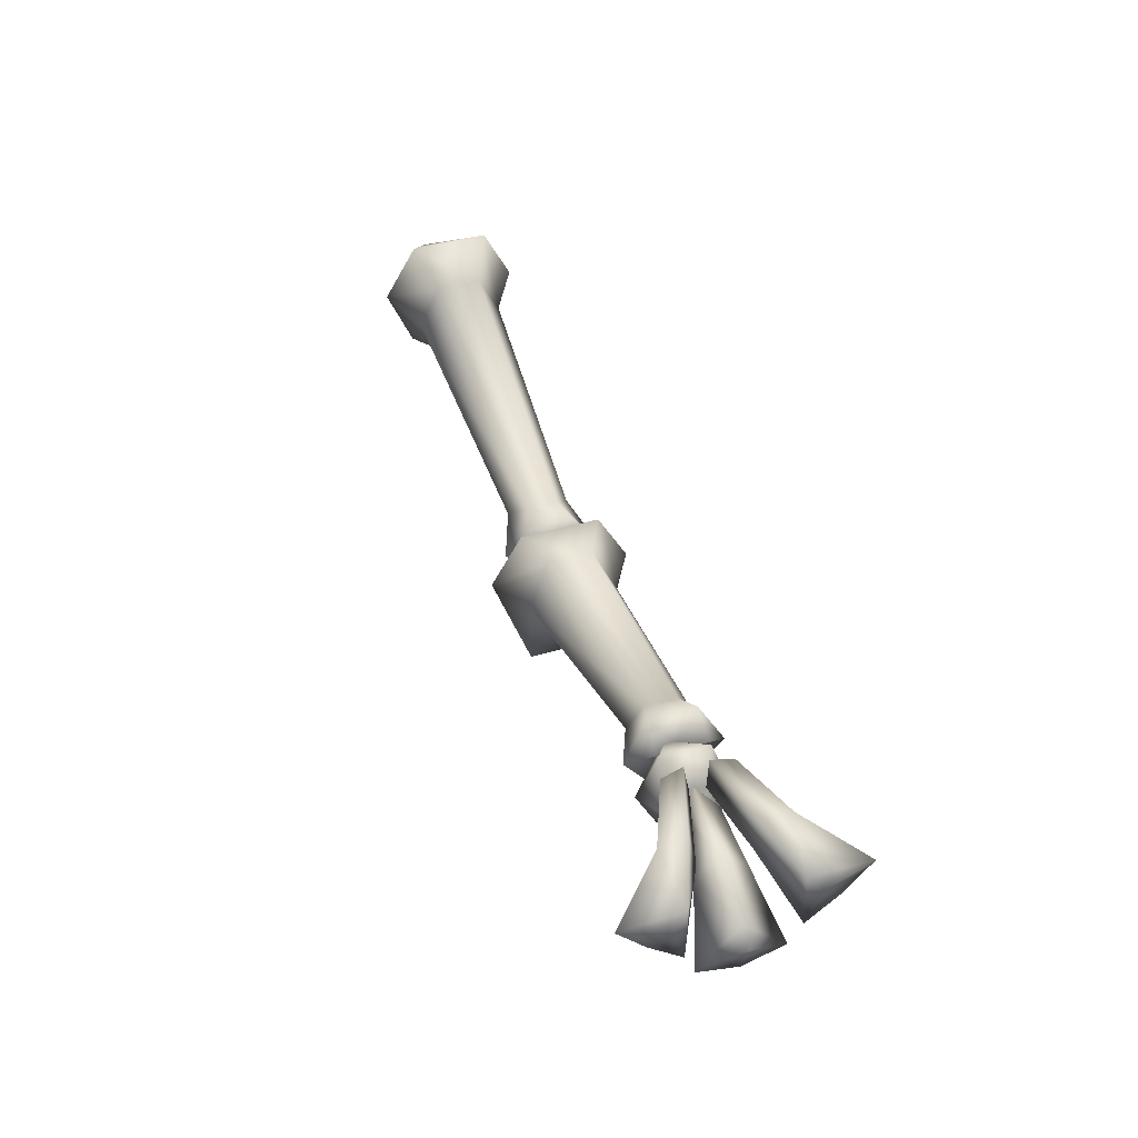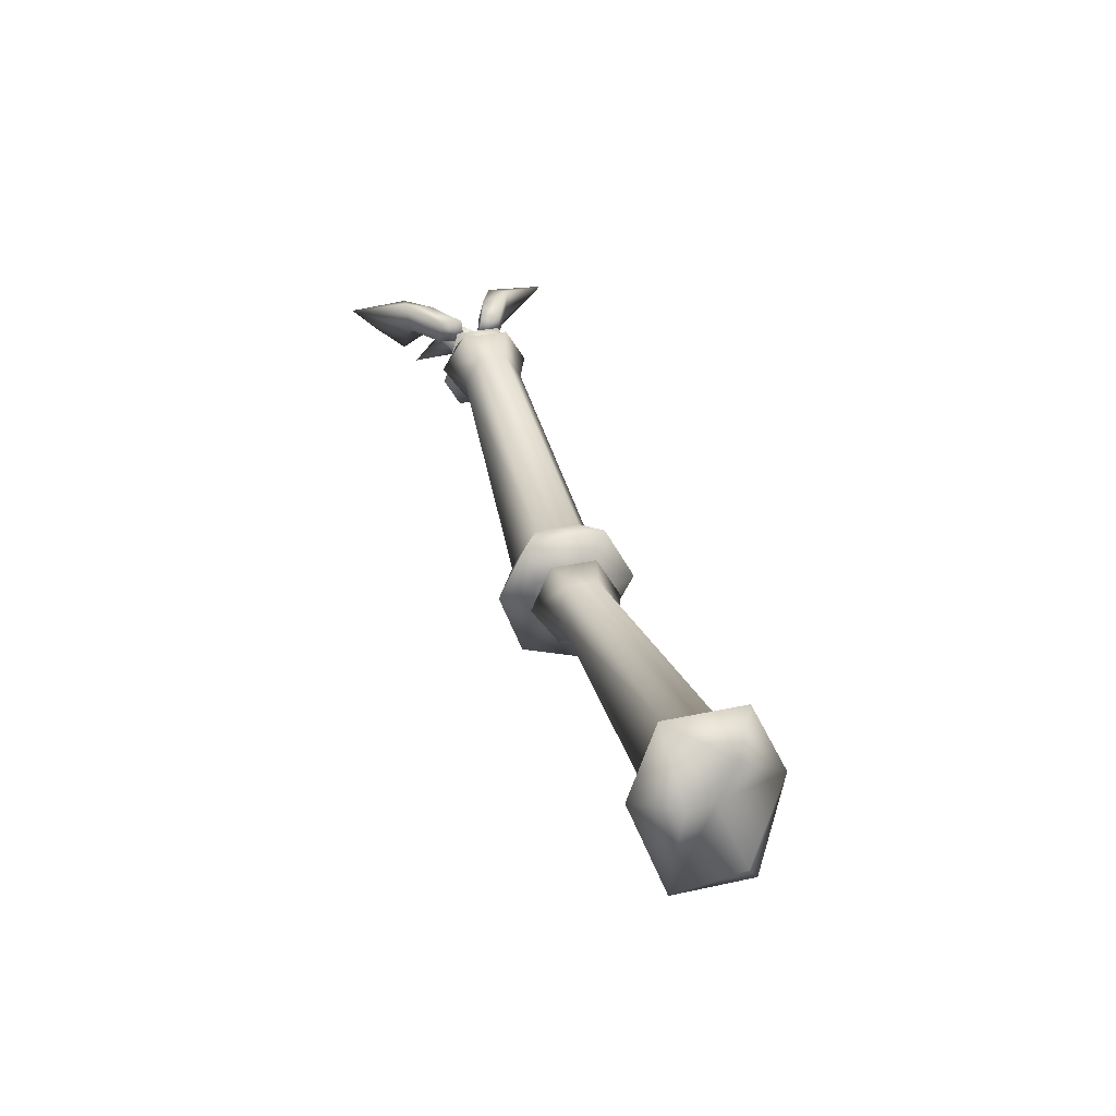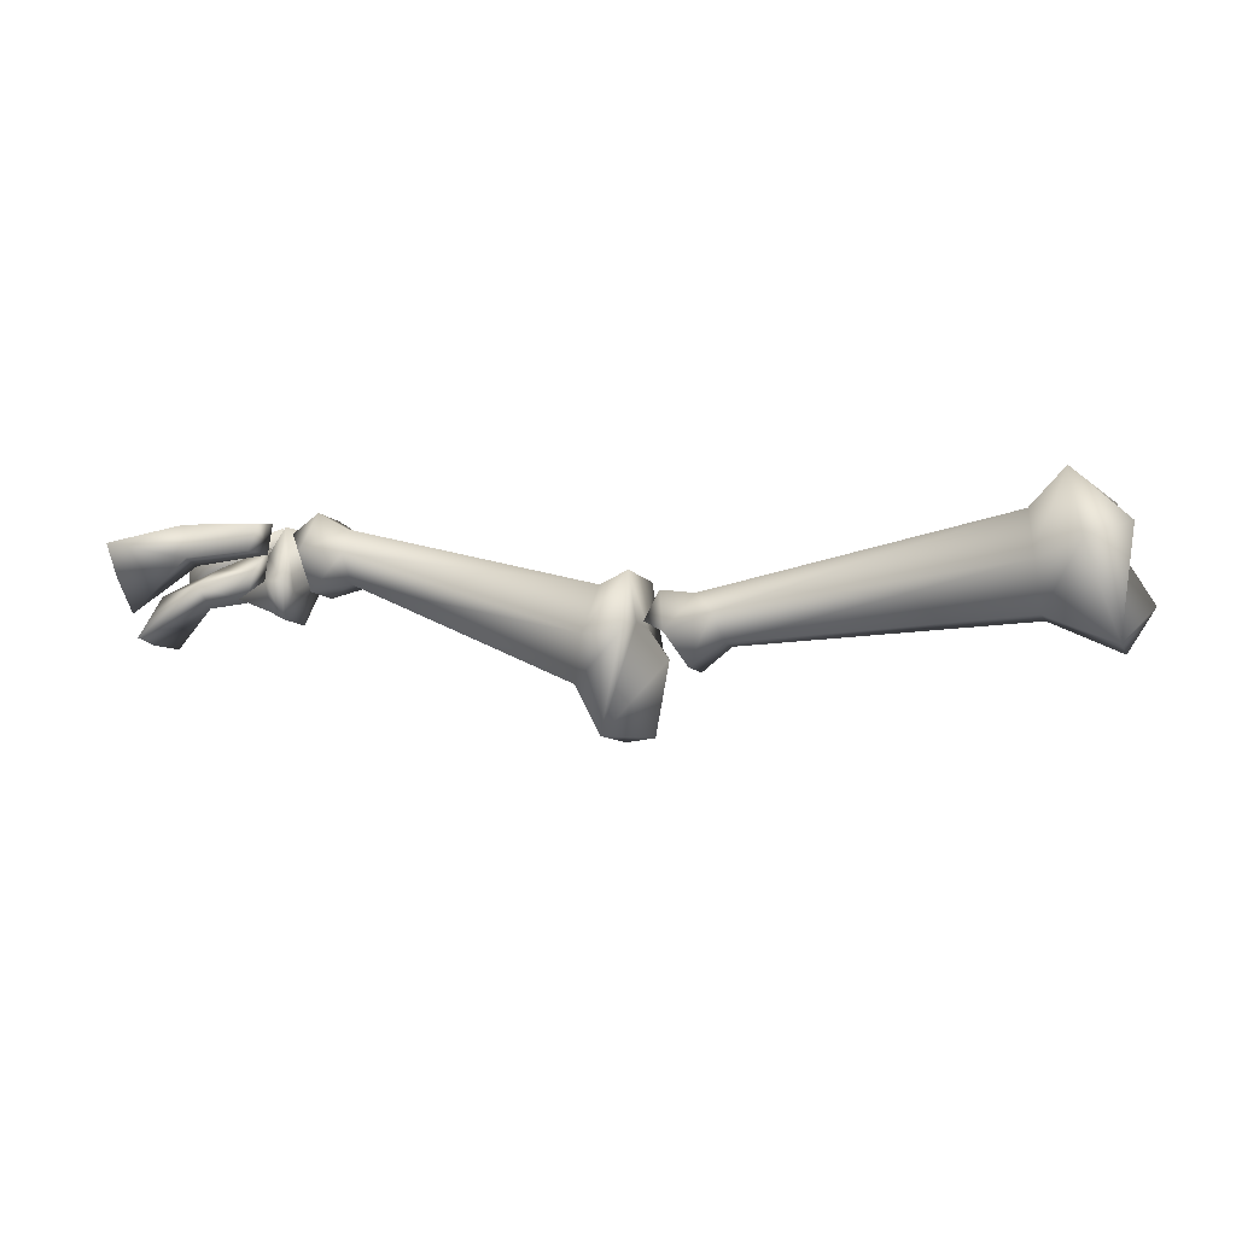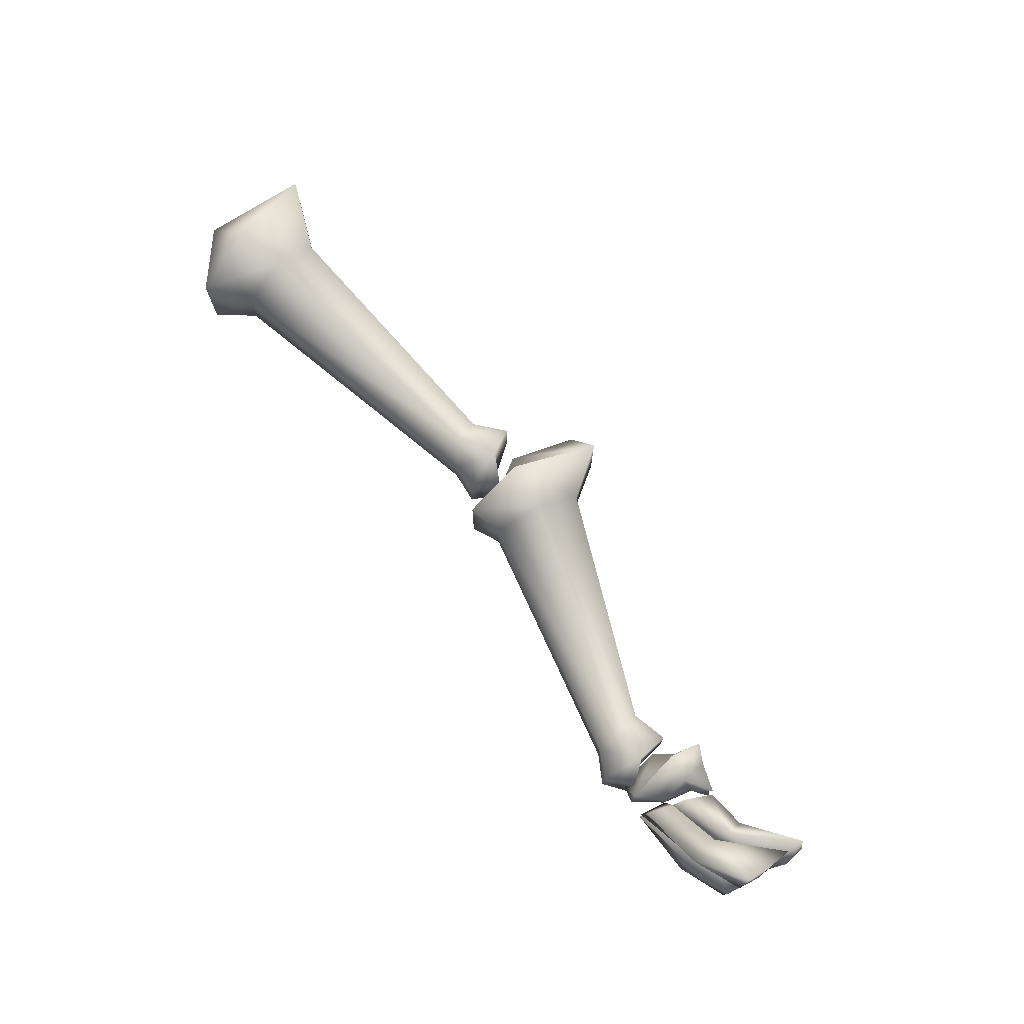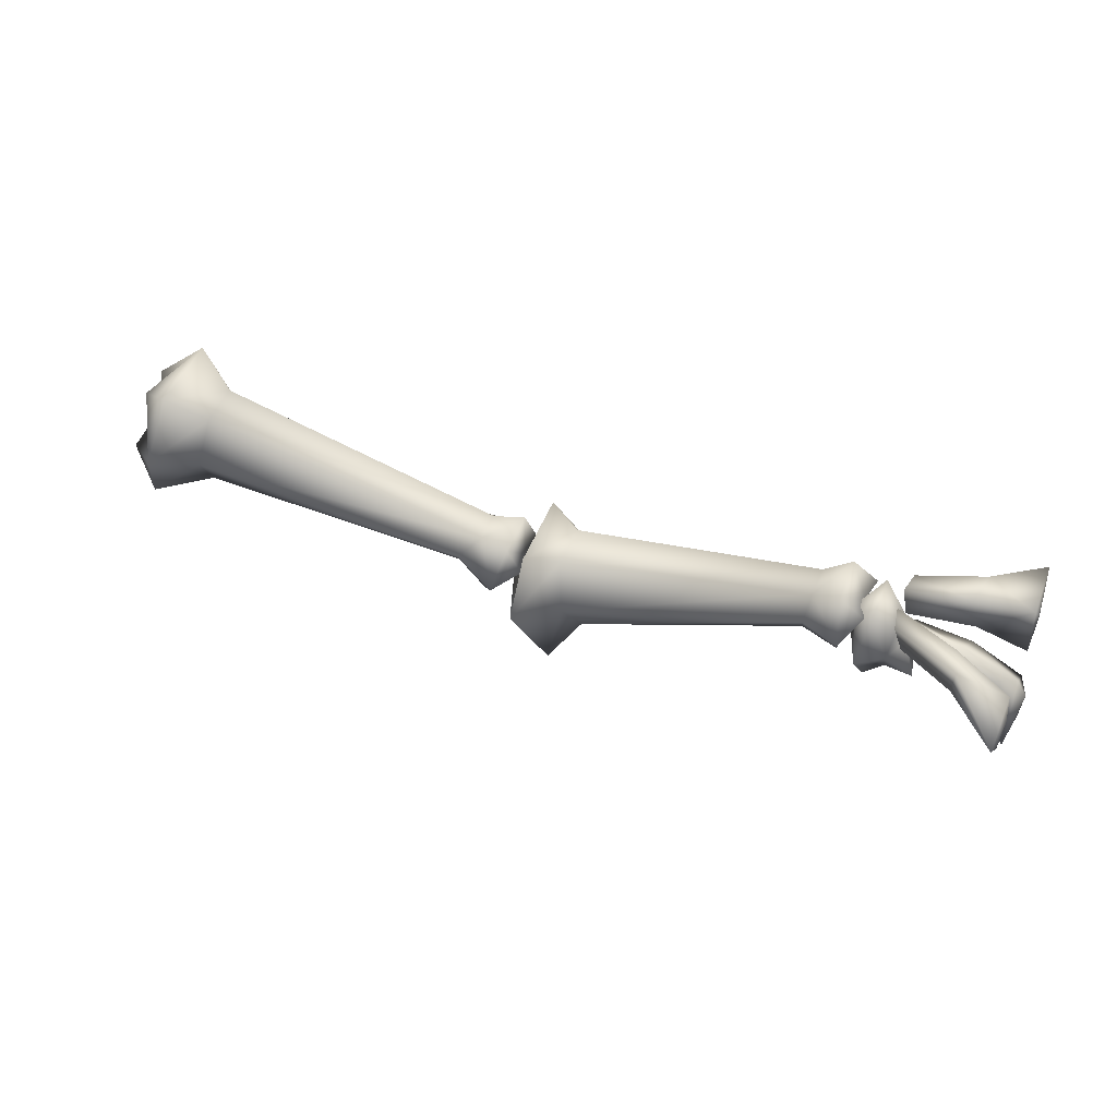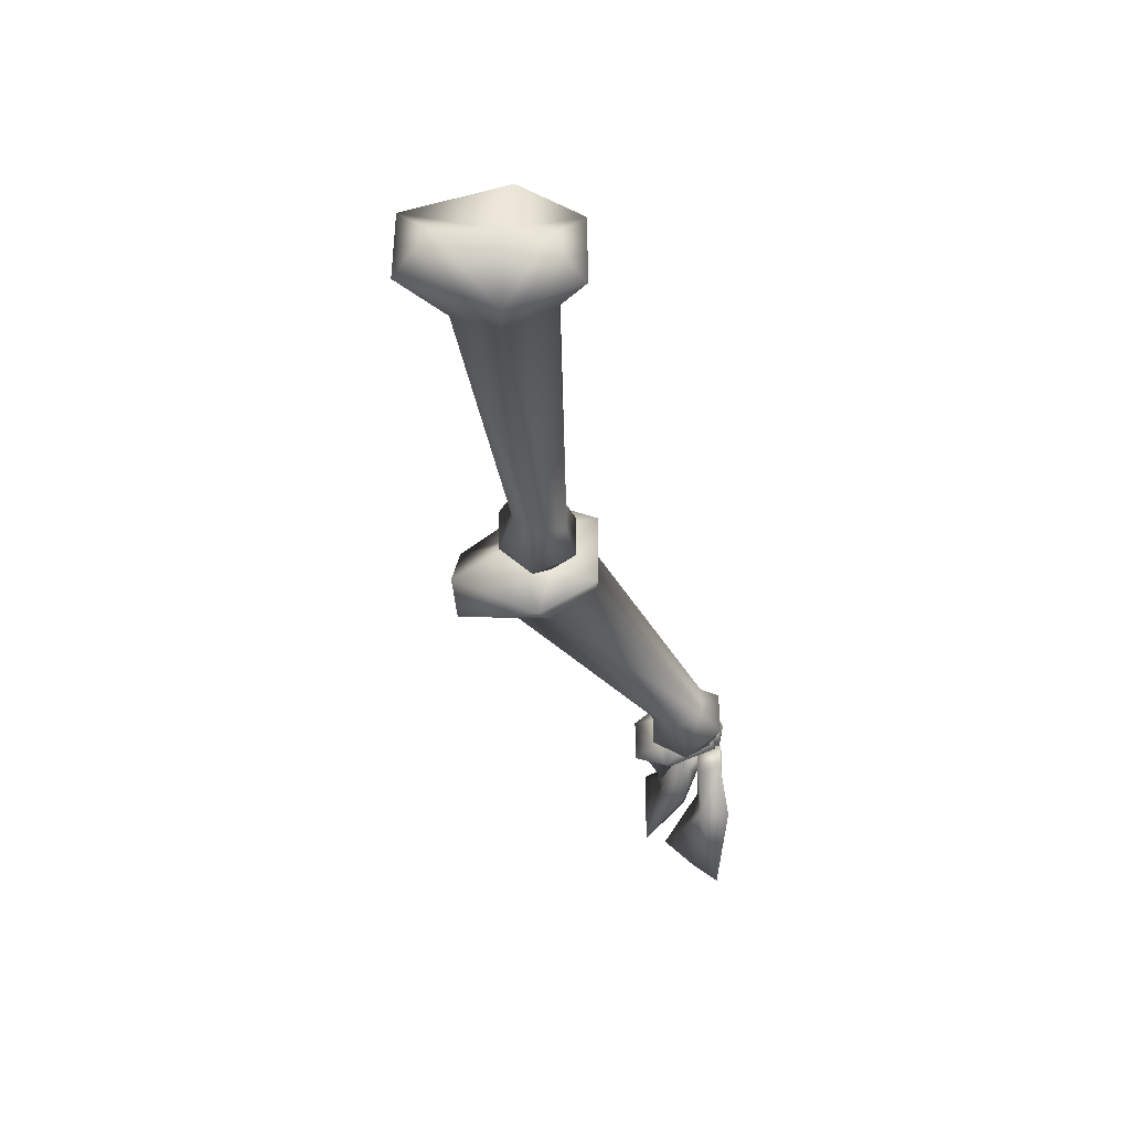
<metadata>
{"format":"obj","ext":"obj","renderer":"f3d","projection":"perspective","resolution":1024,"background":"white","views":[{"elev":46.0,"azim":71.8,"up":"+Z"},{"elev":33.7,"azim":-106.5,"up":"+Z"},{"elev":-7.8,"azim":-163.4,"up":"+Z"},{"elev":74.4,"azim":51.2,"up":"+Y"},{"elev":51.6,"azim":22.1,"up":"+Z"},{"elev":-38.3,"azim":-77.4,"up":"+Y"}]}
</metadata>
<code>
o magnataur_legfull02
v 5.874 0.7507 0.1776
v 5.945 0.5363 0.9721
v 6.319 1.194 1.059
v 6.921 0.7962 0.03918
v 6.679 1.251 0.08497
v 6.747 1.001 0.5803
v 7.199 1.214 -0.2215
v 7.116 0.7259 -0.2565
v 7.211 0.2935 -0.2374
v 6.662 1.001 -0.4532
v 6.662 0.4998 -0.4532
v 6.679 0.2493 0.08497
v 6.747 0.4998 0.5803
v 6.78 0.9468 0.6147
v 6.92 1.455 0.6076
v 8.019 1.29 0.4082
v 7.849 1.371 0.9641
v 8.931 1.77 0.6713
v 7.962 1.94 1.056
v 8.913 2.951 0.6027
v 7.939 1.879 0.4629
v 8.977 2.437 0.06553
v 8.991 1.808 -0.4969
v 9.003 2.042 0.2921
v 6.738 1.441 1.098
v 6.661 1.024 1.151
v 8.019 0.3179 0.4082
v 6.92 0.1525 0.6076
v 6.78 0.6611 0.6147
v 7.849 0.2368 0.9641
v 8.931 -0.1619 0.6713
v 7.962 -0.3323 1.056
v 8.913 -1.343 0.6027
v 7.939 -0.2709 0.4629
v 8.977 -0.829 0.06553
v 8.991 -0.2 -0.4969
v 9.003 -0.4339 0.2921
v 6.738 0.167 1.098
v 6.661 0.5838 1.151
v 8.048 1.208 0.07618
v 7.239 0.7945 -0.2331
v 6.984 1.124 0.3042
v 7.898 0.7485 0.409
v 8.994 0.748 -0.04355
v 8.048 0.2884 0.07618
v 9.047 -0.04036 -0.925
v 8.006 0.7481 -0.3018
v 9.164 0.7057 -0.9333
v 9.026 1.548 -0.8975
v 9.193 0.8271 -0.4918
v 6.985 0.4651 0.2943
v 6.834 0.7051 0.7868
v -8.277 1.504 -1.621
v -8.277 0.001041 -1.621
v -8.802 0.3888 -0.8966
v -7.014 0.3268 -1.056
v -7.014 1.177 -1.056
v -1.743 0.4555 -1.311
v -1.743 1.048 -1.311
v -1.158 0.3096 -1.726
v -1.158 1.194 -1.726
v -0.8324 0.7518 -1.159
v -8.23 0.7525 0.07457
v -6.851 0.3268 0.6961
v -6.981 -0.09815 -0.2083
v -1.246 0.4555 -0.4401
v -7.785 -0.5886 0.02475
v -7.532 0.00104 1.305
v -8.24 0.4116 0.8228
v -7.532 1.504 1.305
v -8.543 1.392 0.3679
v -7.785 2.094 0.02475
v -1.609 0.1591 -0.8155
v -8.802 0.3888 -0.8966
v -0.8324 -0.1325 -1.159
v -0.6579 0.3096 -0.3833
v -0.3647 0.3011 -0.9027
v -0.4518 0.7334 -0.8595
v -6.851 1.177 0.6961
v -1.246 1.048 -0.4401
v -0.6579 1.194 -0.3833
v -0.3803 1.221 -0.915
v -0.8324 1.636 -1.159
v -1.609 1.344 -0.8155
v -6.981 1.602 -0.2083
v -0.3567 0.3888 -2.837
v -0.2285 -0.5886 -1.185
v -0.7105 0.7525 -1.53
v -0.2296 0.4116 -0.9268
v -0.1968 0.00104 -0.0629
v -0.1968 1.504 -0.0629
v 0.4204 1.177 -0.2443
v 0.6079 1.602 -1.138
v 5.136 1.344 0.5001
v 5.088 1.048 -0.01741
v -0.3042 1.392 -0.9502
v -0.2277 2.094 -1.195
v 0.2937 1.504 -2.872
v -0.3567 0.3888 -2.837
v 0.2937 0.00104 -2.872
v 0.8666 1.177 -1.946
v 0.8666 0.3268 -1.946
v 0.6079 -0.09815 -1.138
v 0.4204 0.3268 -0.2443
v 5.088 0.4555 -0.01741
v 5.136 0.1591 0.5001
v 5.171 0.4555 0.9817
v 5.171 1.048 0.9817
v 5.85 1.636 0.5052
v 5.68 1.194 1.282
v 5.85 -0.1325 0.5052
v 5.68 0.3096 1.282
v 5.794 0.3096 -0.1465
v 6.156 1.221 0.9174
v 6.068 0.7334 0.9374
v 5.85 0.7518 0.5052
v 5.794 1.194 -0.1465
v 6.165 0.3011 0.9351
v 6.662 1.001 -0.4532
v 6.322 0.3078 -0.6217
v 6.322 1.194 -0.6217
v 6.679 1.251 0.08497
v 6.188 1.541 0.03204
v 6.169 1.127 -0.1176
v 6.215 0.5498 -0.1236
v 6.662 0.4998 -0.4532
v 6.189 -0.03973 0.02634
v 6.747 1.001 0.5803
v 6.679 0.2493 0.08497
v 5.945 0.5363 0.9721
v 6.319 0.3078 1.059
v 6.747 0.4998 0.5803
v 6.747 0.4998 0.5803
g Geoset0
f 1 2 3
f 4 5 6
f 4 7 5
f 4 8 7
f 4 9 8
f 5 7 10
f 7 8 10
f 8 11 10
f 8 9 11
f 9 12 11
f 4 12 9
f 4 13 12
f 4 6 13
f 14 15 16
f 14 16 17
f 17 16 18
f 17 18 19
f 19 18 20
f 21 19 20
f 21 20 22
f 21 22 23
f 23 22 24
f 25 19 21
f 25 17 19
f 17 25 26
f 14 17 26
f 25 14 26
f 15 14 25
f 15 25 21
f 15 21 16
f 21 23 16
f 16 23 18
f 18 23 24
f 20 18 24
f 22 20 24
f 27 28 29
f 30 27 29
f 31 27 30
f 32 31 30
f 33 31 32
f 33 32 34
f 35 33 34
f 36 35 34
f 37 35 36
f 34 32 38
f 32 30 38
f 39 38 30
f 39 30 29
f 39 29 38
f 38 29 28
f 34 38 28
f 27 34 28
f 27 36 34
f 31 36 27
f 37 36 31
f 37 31 33
f 37 33 35
f 40 41 42
f 43 40 42
f 44 40 43
f 45 44 43
f 46 44 45
f 46 45 47
f 48 46 47
f 49 48 47
f 50 48 49
f 47 45 51
f 45 43 51
f 52 51 43
f 52 43 42
f 52 42 51
f 51 42 41
f 47 51 41
f 40 47 41
f 40 49 47
f 44 49 40
f 50 49 44
f 50 44 46
f 50 46 48
f 53 54 55
f 54 53 56
f 53 57 56
f 56 57 58
f 57 59 58
f 58 59 60
f 59 61 60
f 60 61 62
f 53 55 63
f 64 65 66
f 67 65 64
f 68 67 64
f 67 68 69
f 68 70 69
f 69 70 63
f 70 71 63
f 71 53 63
f 72 53 71
f 53 72 57
f 67 69 63
f 56 58 73
f 65 56 73
f 54 56 65
f 67 54 65
f 54 67 74
f 74 67 63
f 58 60 75
f 73 58 75
f 73 75 66
f 65 73 66
f 76 77 78
f 78 77 62
f 77 75 62
f 75 60 62
f 76 75 77
f 66 75 76
f 70 68 79
f 68 64 79
f 79 64 80
f 64 66 80
f 80 66 81
f 66 76 81
f 81 82 83
f 80 81 83
f 84 80 83
f 79 80 84
f 85 79 84
f 70 79 85
f 72 70 85
f 70 72 71
f 72 85 57
f 57 85 59
f 85 84 59
f 59 84 61
f 84 83 61
f 61 83 62
f 83 82 62
f 82 78 62
f 81 78 82
f 81 76 78
f 86 87 88
f 87 89 88
f 87 90 89
f 90 91 89
f 91 90 92
f 91 92 93
f 93 92 94
f 93 94 95
f 91 96 89
f 89 96 88
f 91 97 96
f 97 98 96
f 96 98 88
f 98 99 88
f 98 100 99
f 100 87 86
f 97 91 93
f 97 93 101
f 98 97 101
f 98 101 102
f 100 98 102
f 100 102 103
f 87 100 103
f 87 103 104
f 90 87 104
f 90 104 92
f 101 93 95
f 101 95 105
f 102 101 105
f 102 105 106
f 103 102 106
f 103 106 107
f 104 103 107
f 104 107 108
f 92 104 108
f 92 108 94
f 94 108 109
f 108 110 109
f 108 107 110
f 106 105 111
f 106 111 107
f 107 111 112
f 107 112 110
f 105 95 113
f 105 113 111
f 114 115 116
f 109 114 116
f 117 109 116
f 94 109 117
f 115 118 116
f 95 94 117
f 95 117 113
f 113 117 116
f 111 113 116
f 118 111 116
f 112 111 118
f 112 118 115
f 110 112 115
f 110 115 114
f 110 114 109
f 119 120 121
f 122 119 121
f 122 121 123
f 124 123 121
f 125 124 121
f 125 121 120
f 119 126 120
f 126 127 120
f 125 120 127
f 1 125 127
f 1 124 125
f 1 3 124
f 124 3 123
f 128 123 3
f 128 122 123
f 126 129 127
f 1 127 130
f 130 127 131
f 129 131 127
f 129 132 131
f 133 128 3
f 133 3 131
f 2 131 3

</code>
